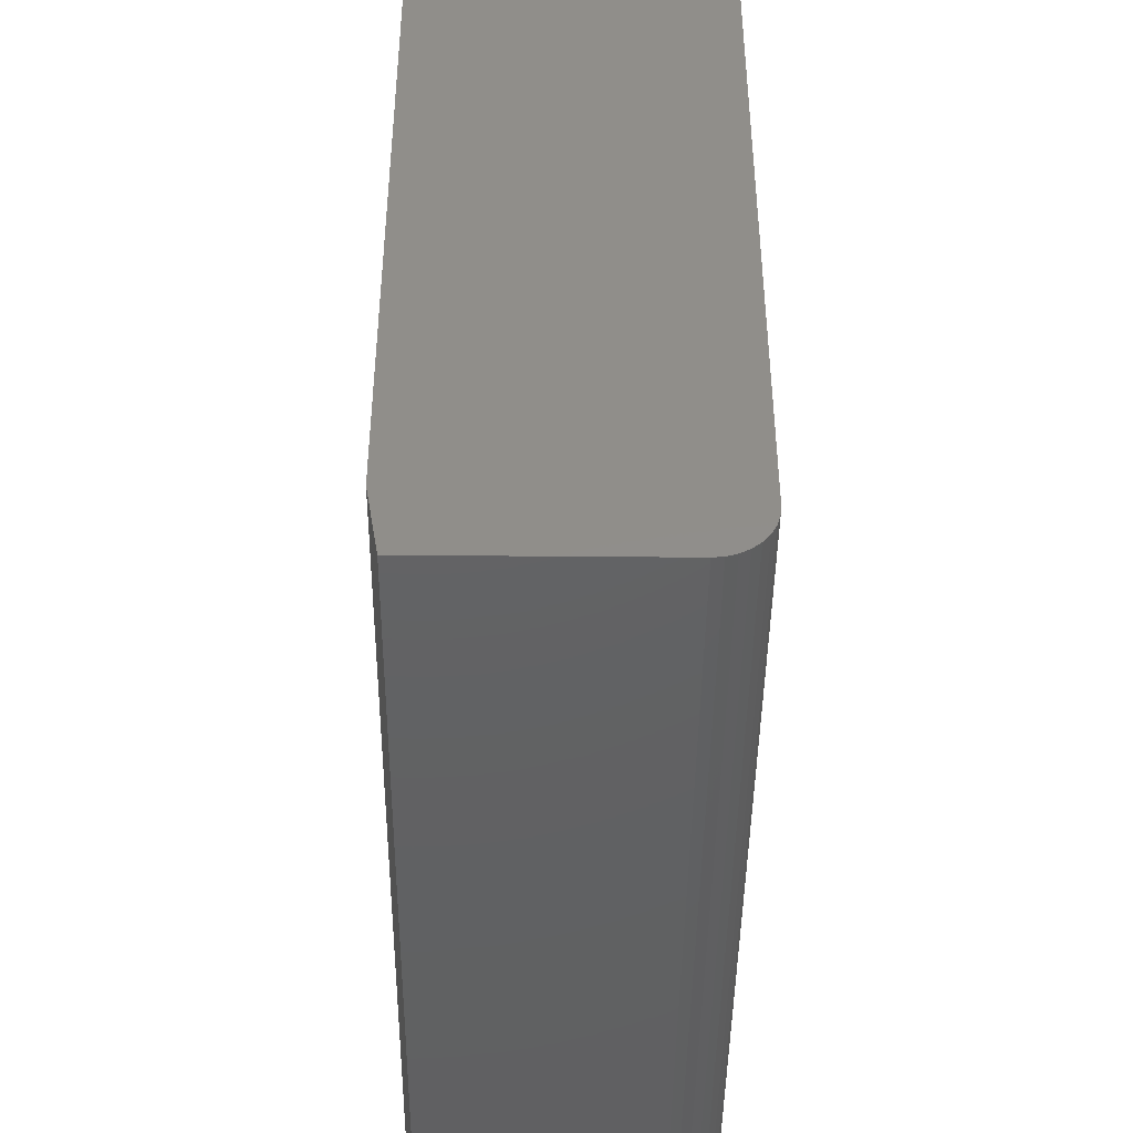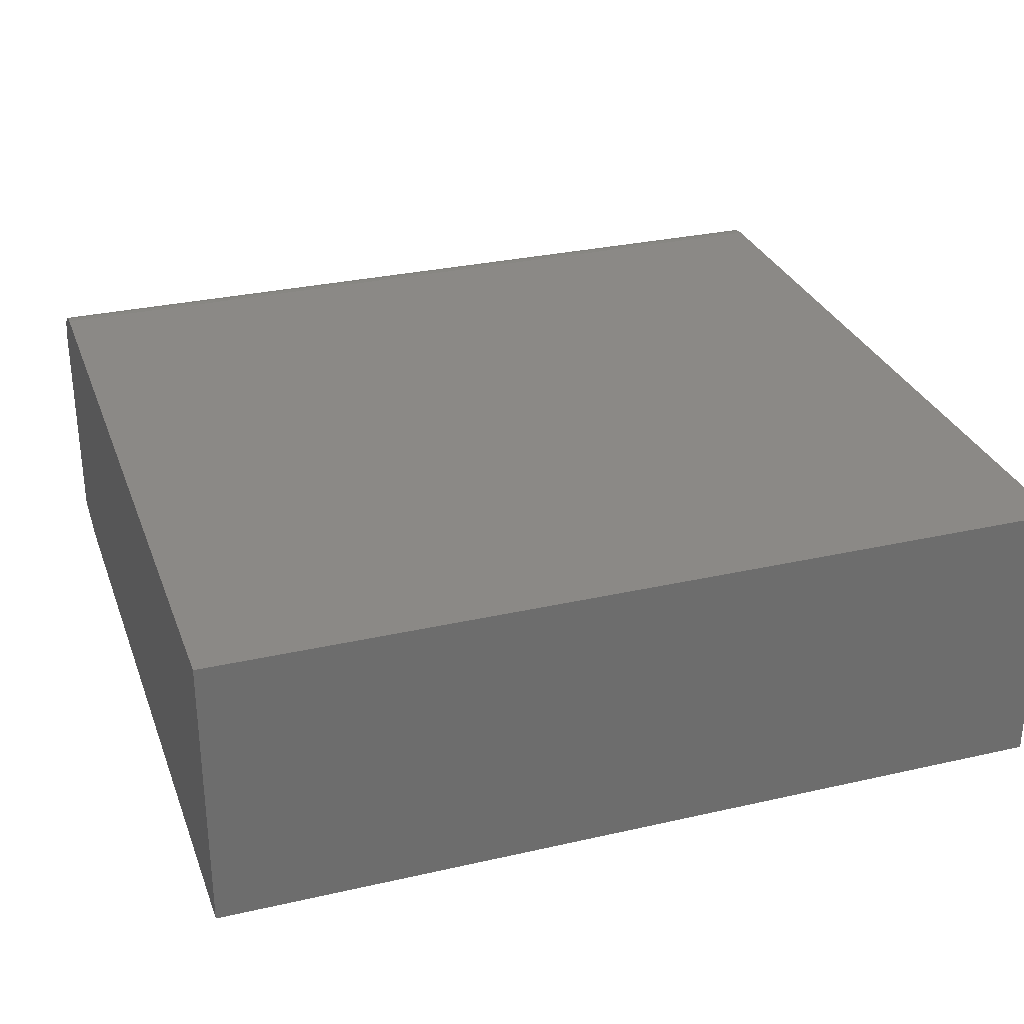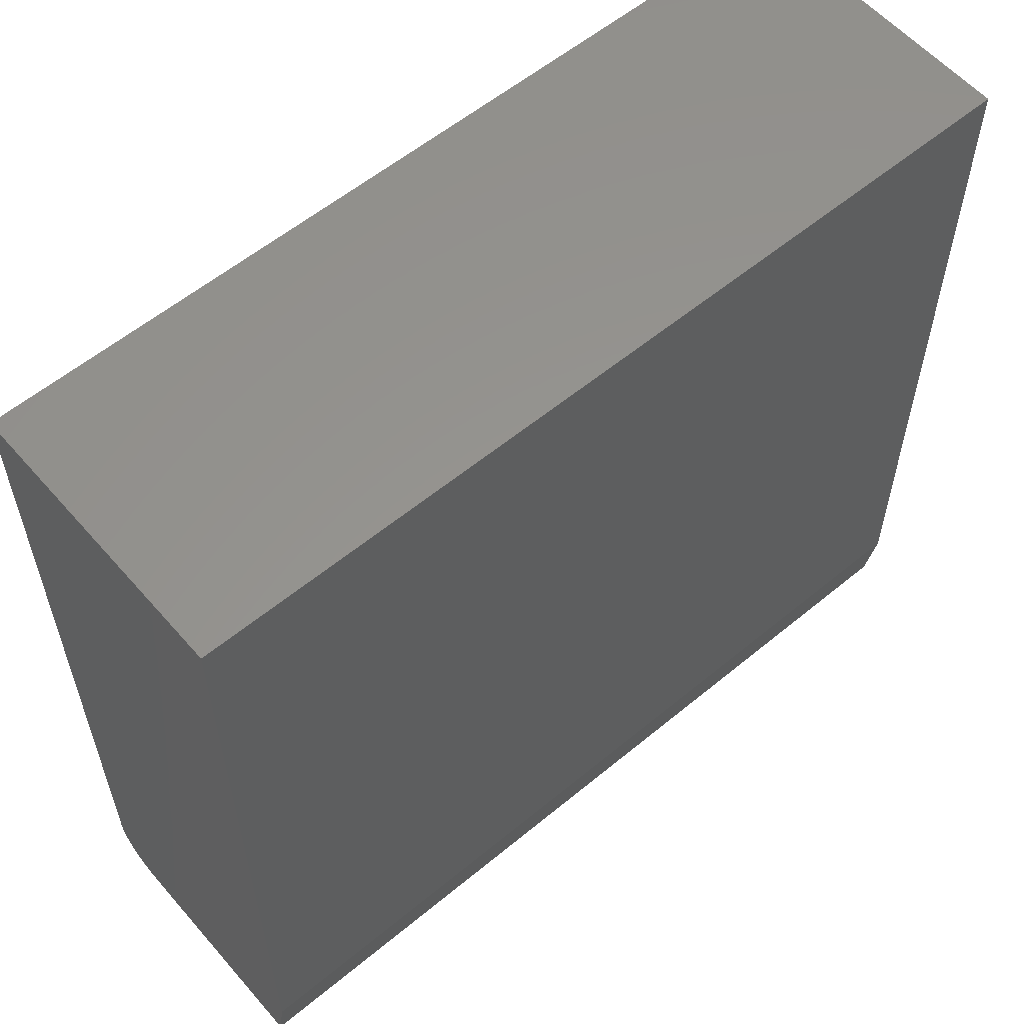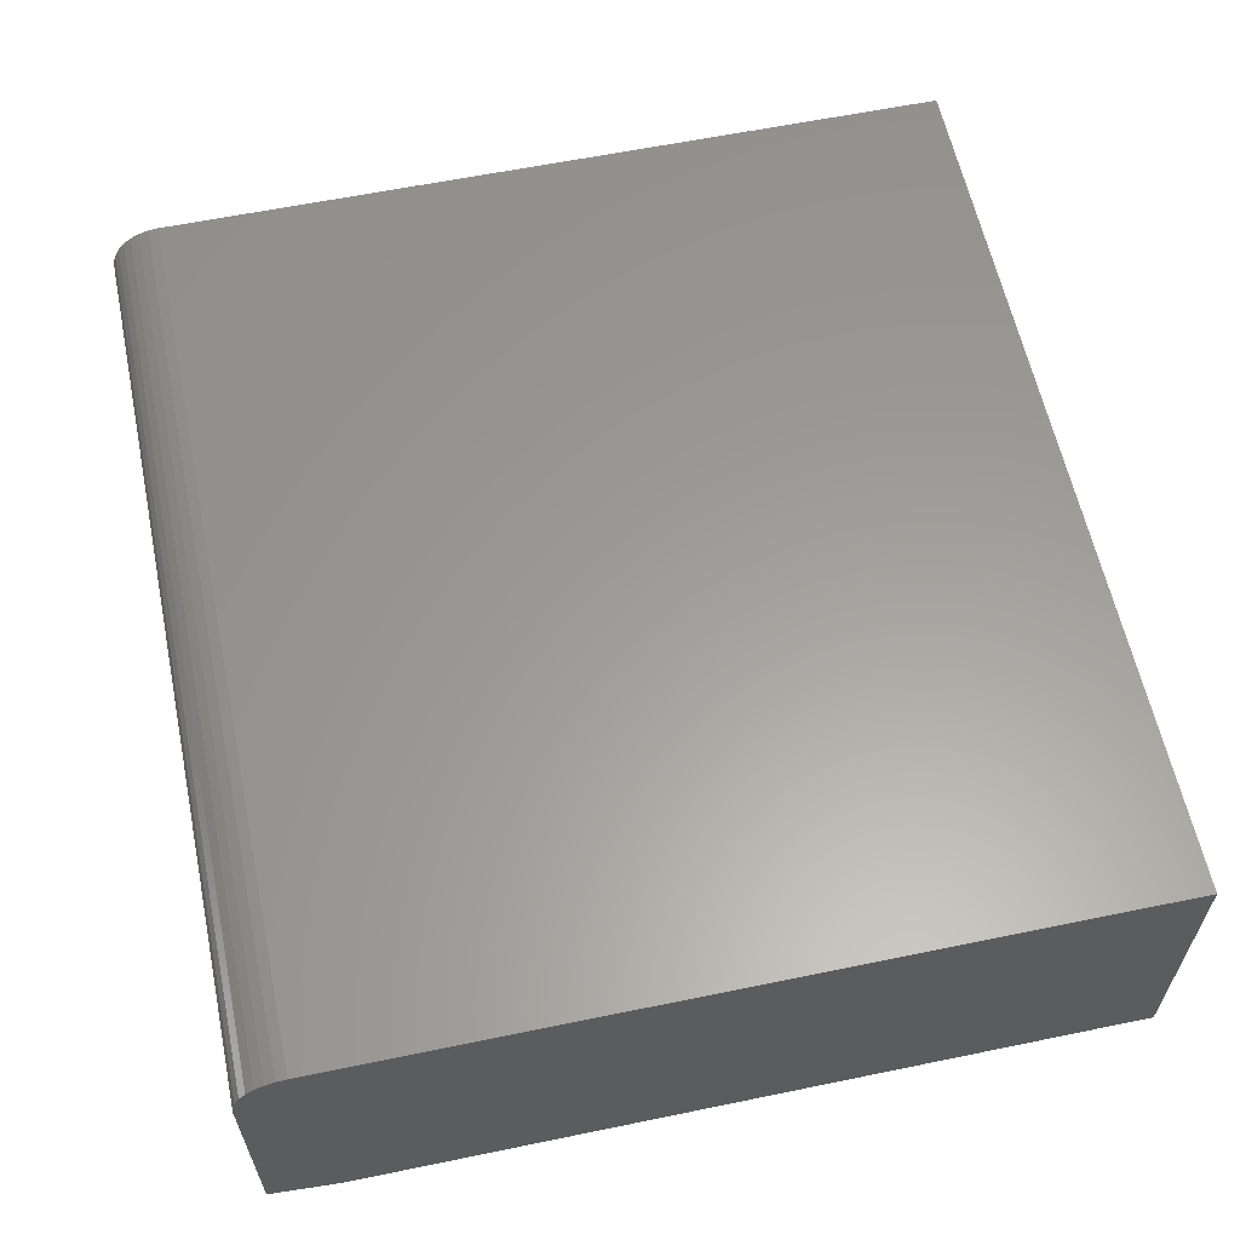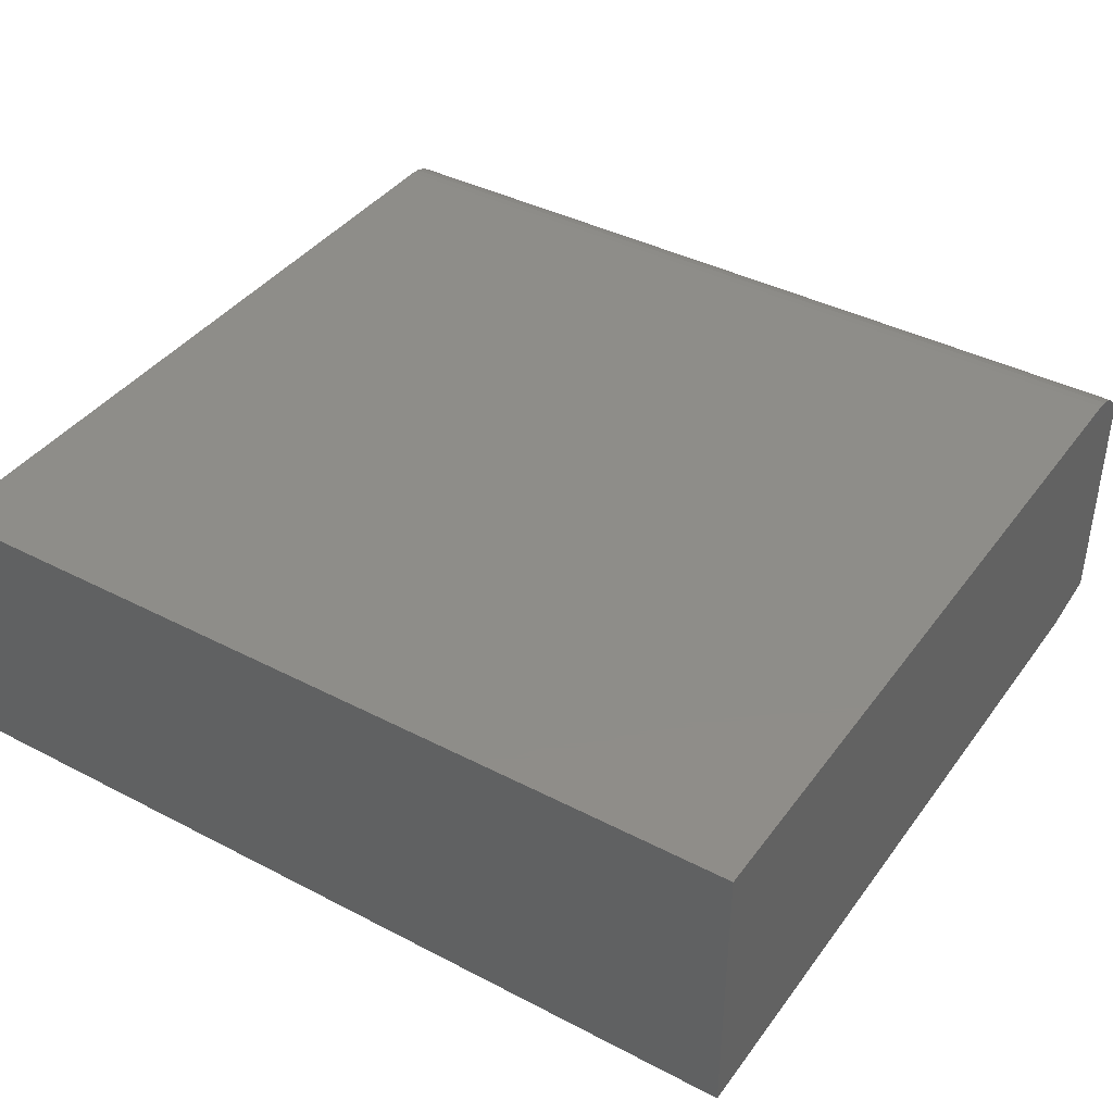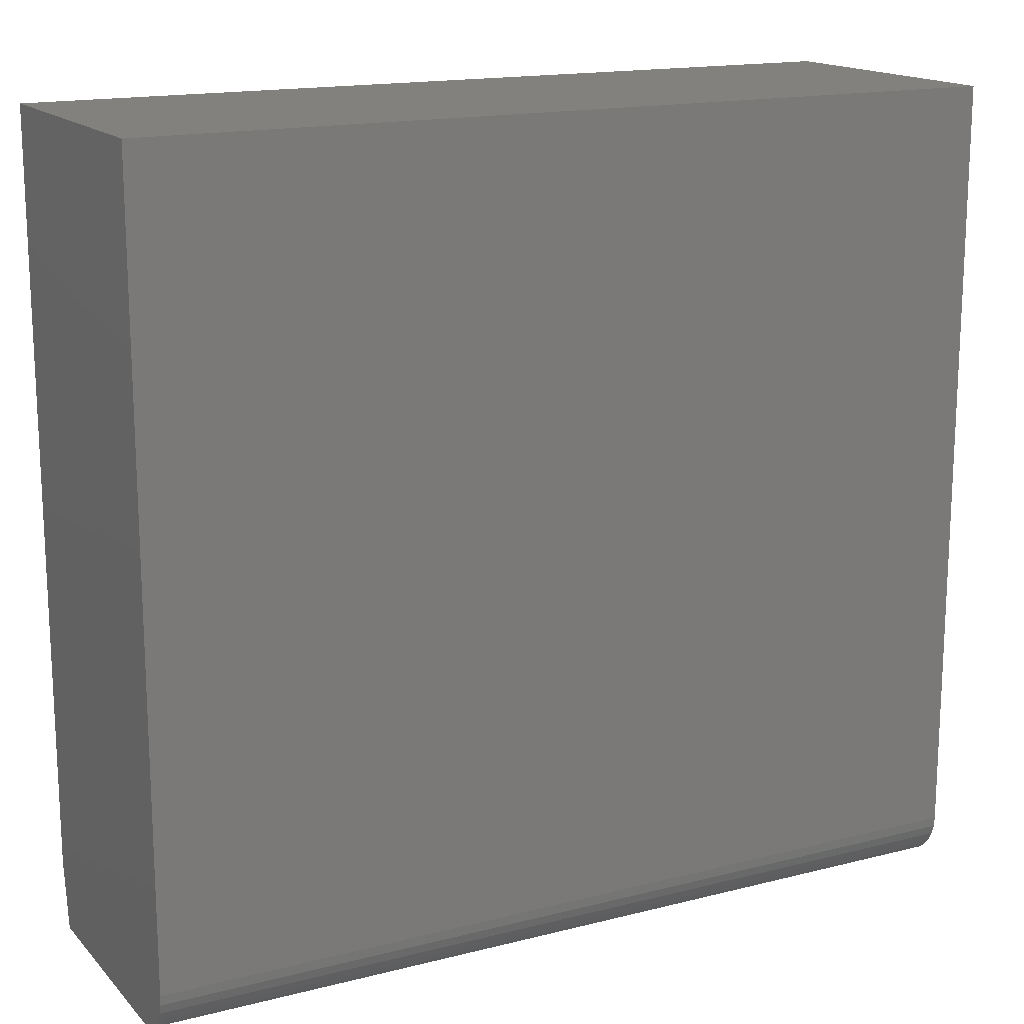
<metadata>
{"format":"stl","ext":"stl","renderer":"f3d","projection":"perspective","resolution":1024,"background":"white","views":[{"elev":-44.1,"azim":89.4,"up":"+Z"},{"elev":30.0,"azim":-18.4,"up":"+Y"},{"elev":57.8,"azim":-40.6,"up":"+Z"},{"elev":60.5,"azim":-101.9,"up":"+Y"},{"elev":40.0,"azim":32.7,"up":"+Y"},{"elev":16.1,"azim":152.3,"up":"+Z"}]}
</metadata>
<code>
# stl→obj: 26 verts, 48 faces
v -0.5391 -0.3984 -0.6562
v -0.5391 -0.3984 0.3972
v -0.5391 1.274e-16 0.3972
v -0.5391 7.806e-18 -0.6797
v -0.5391 -0.001351 -0.6934
v -0.5391 -0.005352 -0.7066
v -0.5391 -0.01185 -0.7188
v -0.5391 -0.02059 -0.7294
v -0.5391 -0.03125 -0.7382
v -0.5391 -0.04341 -0.7446
v -0.5391 -0.0566 -0.7486
v -0.5391 -0.07031 -0.75
v -0.5391 -0.3828 -0.75
v 0.6719 -0.3828 -0.75
v 0.6719 -0.07031 -0.75
v 0.6719 -0.0566 -0.7486
v 0.6719 -0.3984 -0.6562
v 0.6719 -0.04341 -0.7446
v 0.6719 -0.03125 -0.7382
v 0.6719 -0.02059 -0.7294
v 0.6719 -0.01185 -0.7188
v 0.6719 -0.005352 -0.7066
v 0.6719 -0.001351 -0.6934
v 0.6719 1.422e-16 -0.6797
v 0.6719 2.618e-16 0.3972
v 0.6719 -0.3984 0.3972
f 1 2 3
f 1 3 4
f 1 4 5
f 1 5 6
f 1 6 7
f 1 7 8
f 1 8 9
f 1 9 10
f 1 10 11
f 1 11 12
f 1 12 13
f 14 15 16
f 17 14 16
f 17 16 18
f 17 18 19
f 17 19 20
f 17 20 21
f 17 21 22
f 17 22 23
f 17 23 24
f 17 24 25
f 17 25 26
f 13 12 14
f 14 12 15
f 1 17 2
f 2 17 26
f 17 1 14
f 14 1 13
f 4 3 24
f 24 3 25
f 4 24 5
f 5 24 23
f 5 23 6
f 6 23 22
f 6 22 7
f 7 22 21
f 7 21 8
f 8 21 20
f 8 20 9
f 9 20 19
f 9 19 10
f 10 19 18
f 10 18 11
f 11 18 16
f 11 16 12
f 12 16 15
f 26 25 2
f 2 25 3

</code>
